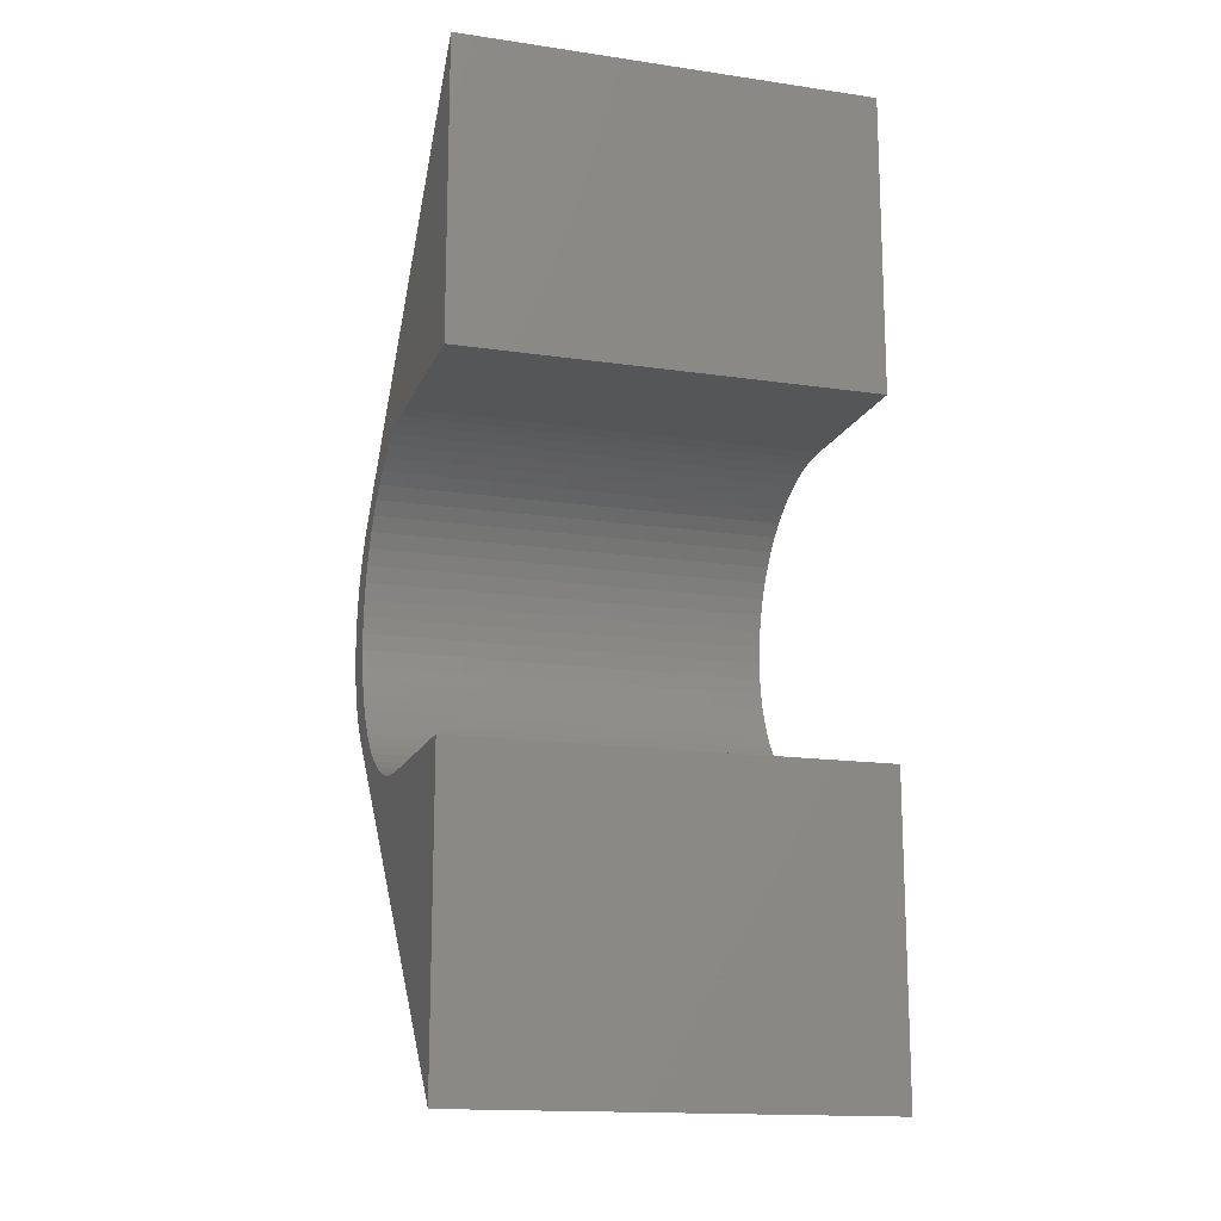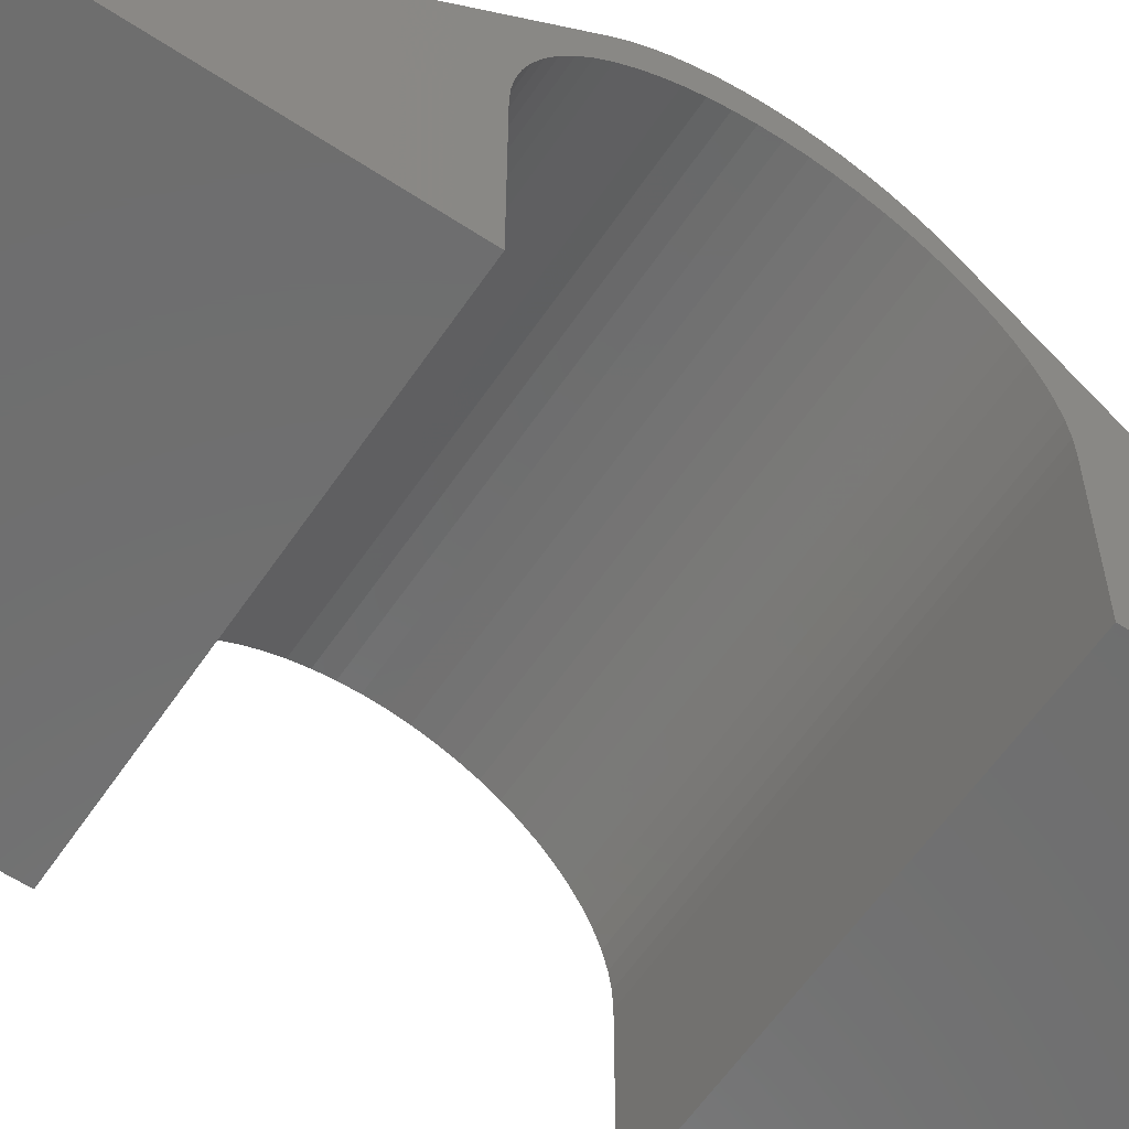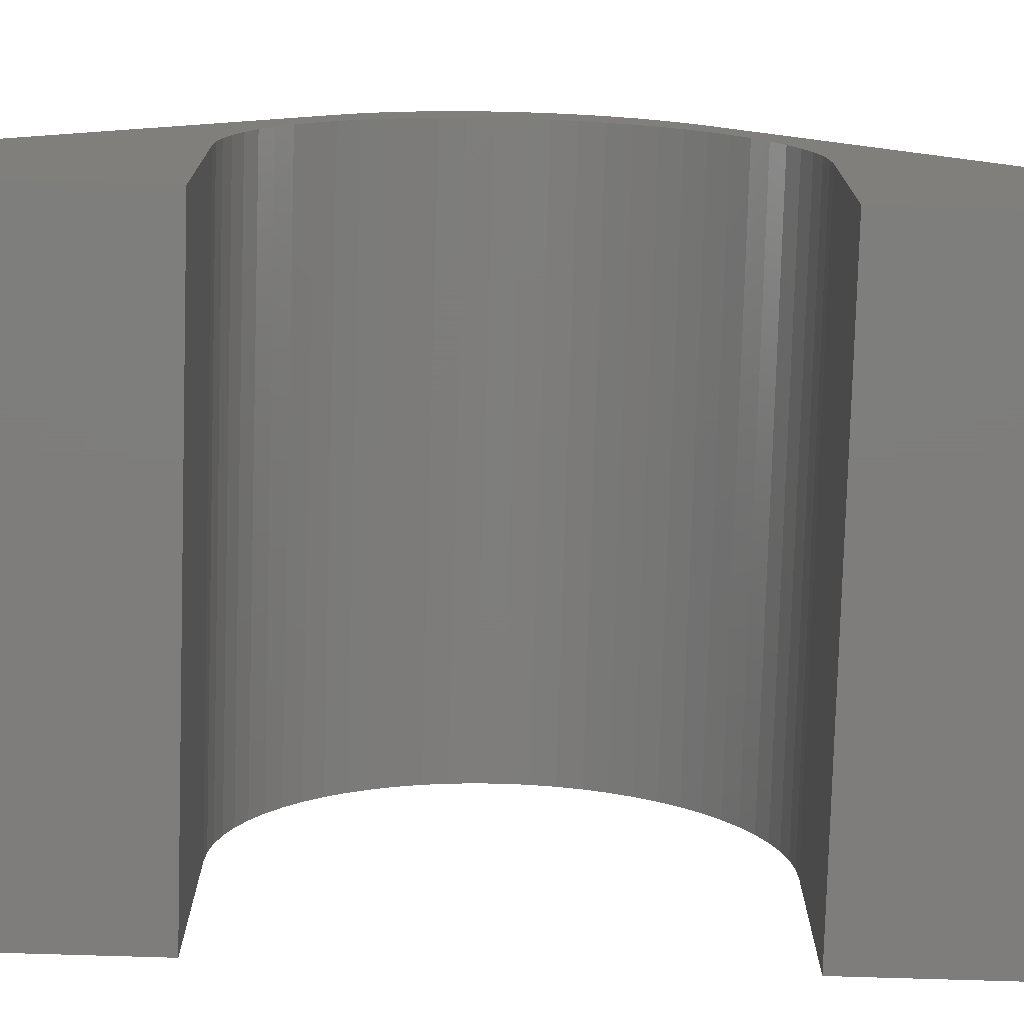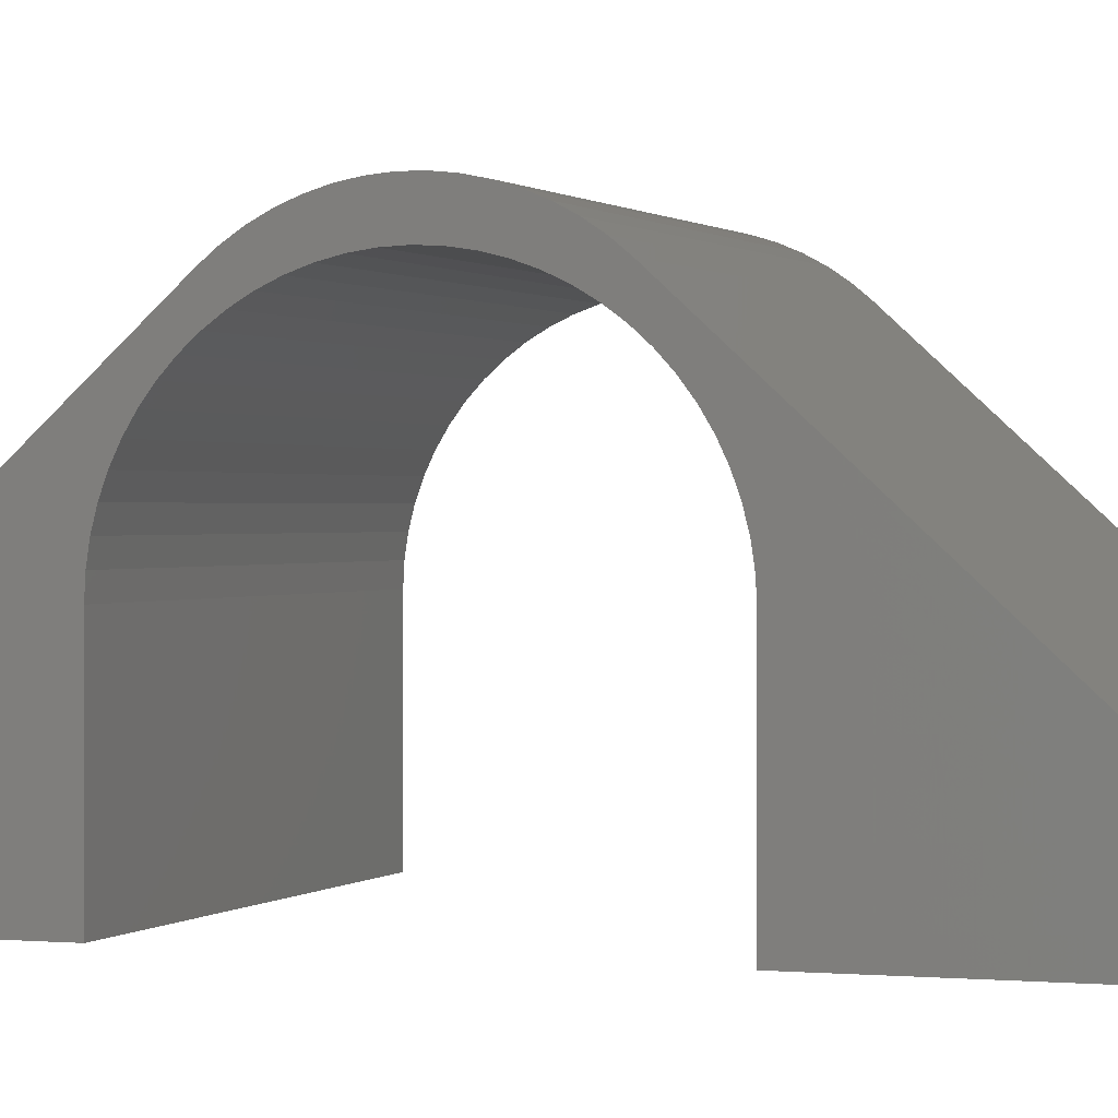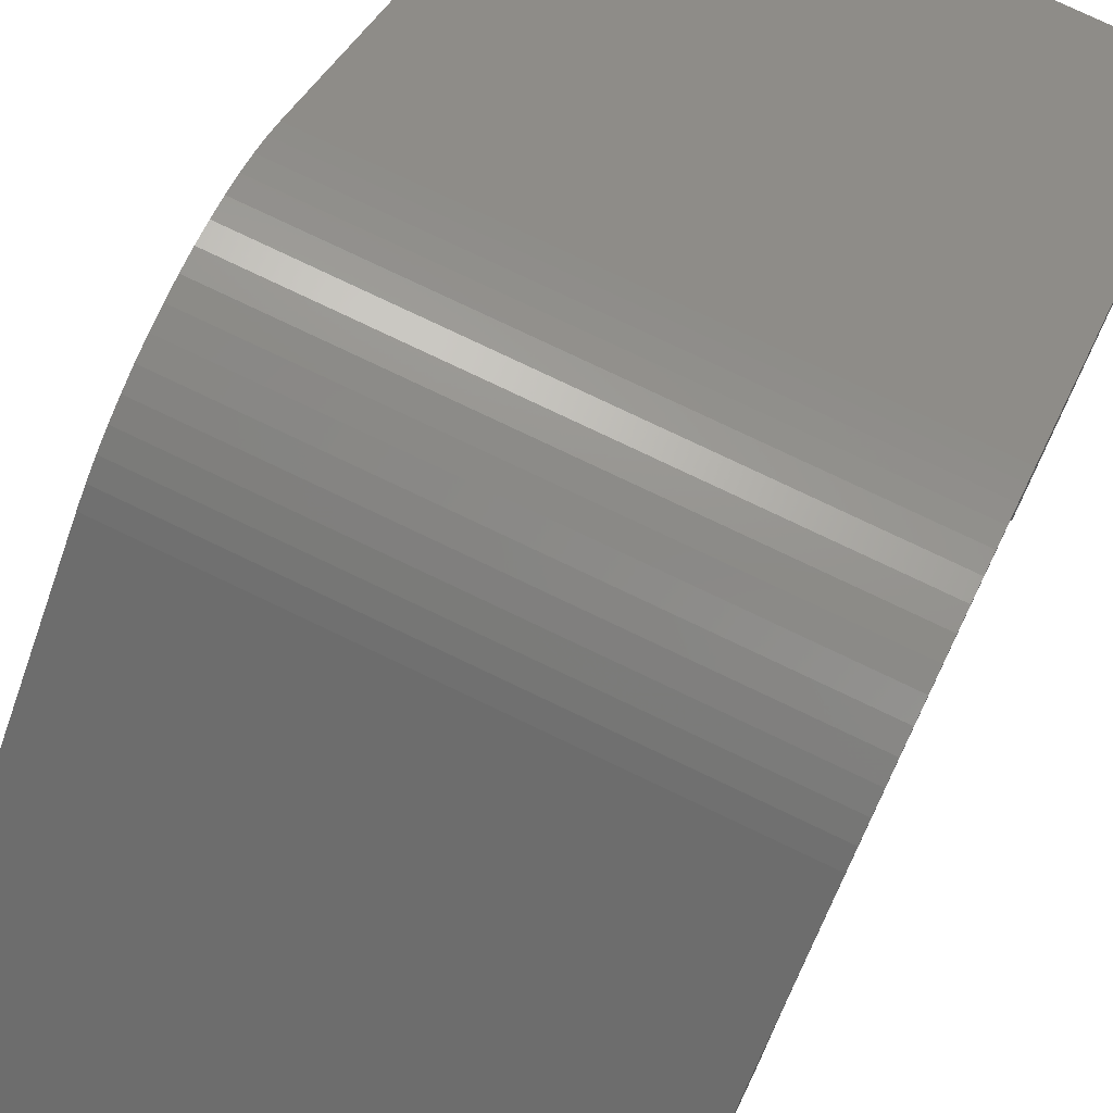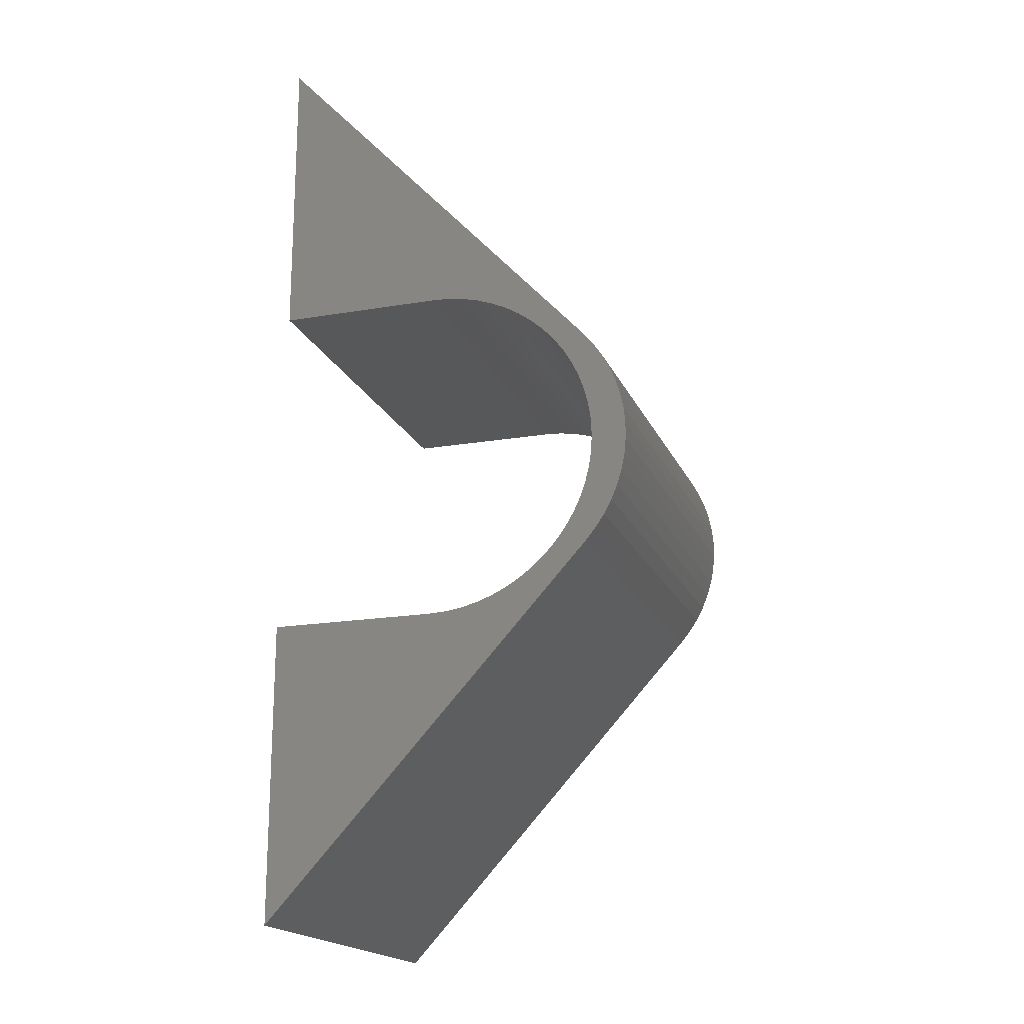
<metadata>
{"format":"stl","ext":"stl","renderer":"f3d","projection":"perspective","resolution":1024,"background":"white","views":[{"elev":-15.6,"azim":162.9,"up":"+Y"},{"elev":-60.2,"azim":56.0,"up":"+Z"},{"elev":-77.4,"azim":-91.7,"up":"+Z"},{"elev":0.7,"azim":109.9,"up":"+Z"},{"elev":76.6,"azim":-154.4,"up":"+Z"},{"elev":-18.7,"azim":-72.0,"up":"+Y"}]}
</metadata>
<code>
# stl→obj: 106 verts, 208 faces
v 8 2.351e-15 8.3
v 28 -0.8135 8.26
v 8 -0.8135 8.26
v 28 -1.619 8.141
v 8 -1.619 8.141
v 28 -2.409 7.943
v 8 -2.409 7.943
v 28 -3.176 7.668
v 8 -3.176 7.668
v 28 -3.913 7.32
v 8 -3.913 7.32
v 28 -4.611 6.901
v 8 -4.611 6.901
v 28 -5.265 6.416
v 8 -5.265 6.416
v 28 -5.869 5.869
v 8 -5.869 5.869
v 28 -6.416 5.265
v 8 -6.416 5.265
v 28 -6.901 4.611
v 8 -6.901 4.611
v 28 -7.32 3.913
v 8 -7.32 3.913
v 28 -7.668 3.176
v 8 -7.668 3.176
v 28 -7.943 2.409
v 8 -7.943 2.409
v 28 -8.141 1.619
v 8 -8.141 1.619
v 28 -8.26 0.8135
v 8 -8.26 0.8135
v 28 -8.3 0
v 8 -8.3 0
v 28 2.351e-15 8.3
v 8 0.8135 8.26
v 28 0.8135 8.26
v 8 1.619 8.141
v 28 1.619 8.141
v 8 2.409 7.943
v 28 2.409 7.943
v 8 3.176 7.668
v 28 3.176 7.668
v 8 3.913 7.32
v 28 3.913 7.32
v 8 4.611 6.901
v 28 4.611 6.901
v 8 5.265 6.416
v 28 5.265 6.416
v 8 5.869 5.869
v 28 5.869 5.869
v 8 6.416 5.265
v 28 6.416 5.265
v 8 6.901 4.611
v 28 6.901 4.611
v 8 7.32 3.913
v 28 7.32 3.913
v 8 7.668 3.176
v 28 7.668 3.176
v 8 7.943 2.409
v 28 7.943 2.409
v 8 8.141 1.619
v 28 8.141 1.619
v 8 8.26 0.8135
v 28 8.26 0.8135
v 8 8.3 0
v 28 8.3 0
v 28 -4.787 8.41
v 28 4.787 8.41
v 28 5.395 7.907
v 28 22.81 -8
v 28 -22.81 -8
v 28 -8.3 -8
v 28 -5.395 7.907
v 28 8.3 -8
v 28 0.3946 9.99
v 28 -0.3946 9.99
v 28 1.18 9.913
v 28 -1.18 9.913
v 28 1.954 9.758
v 28 -1.954 9.758
v 28 2.709 9.527
v 28 -2.709 9.527
v 28 3.437 9.224
v 28 -3.437 9.224
v 28 4.132 8.85
v 28 -4.132 8.85
v 8 -4.787 8.41
v 8 4.787 8.41
v 8 5.395 7.907
v 8 22.81 -8
v 8 -22.81 -8
v 8 -8.3 -8
v 8 -5.395 7.907
v 8 8.3 -8
v 8 -4.132 8.85
v 8 4.132 8.85
v 8 -3.437 9.224
v 8 3.437 9.224
v 8 -2.709 9.527
v 8 2.709 9.527
v 8 -1.954 9.758
v 8 1.954 9.758
v 8 -1.18 9.913
v 8 1.18 9.913
v 8 -0.3946 9.99
v 8 0.3946 9.99
f 1 2 3
f 3 2 4
f 3 4 5
f 5 4 6
f 5 6 7
f 7 6 8
f 7 8 9
f 9 8 10
f 9 10 11
f 11 10 12
f 11 12 13
f 13 12 14
f 13 14 15
f 15 14 16
f 15 16 17
f 17 16 18
f 17 18 19
f 19 18 20
f 19 20 21
f 21 20 22
f 21 22 23
f 23 22 24
f 23 24 25
f 25 24 26
f 25 26 27
f 27 26 28
f 27 28 29
f 29 28 30
f 29 30 31
f 31 30 32
f 31 32 33
f 2 1 34
f 34 1 35
f 34 35 36
f 36 35 37
f 36 37 38
f 38 37 39
f 38 39 40
f 40 39 41
f 40 41 42
f 42 41 43
f 42 43 44
f 44 43 45
f 44 45 46
f 46 45 47
f 46 47 48
f 48 47 49
f 48 49 50
f 50 49 51
f 50 51 52
f 52 51 53
f 52 53 54
f 54 53 55
f 54 55 56
f 56 55 57
f 56 57 58
f 58 57 59
f 58 59 60
f 60 59 61
f 60 61 62
f 62 61 63
f 62 63 64
f 64 63 65
f 64 65 66
f 2 34 67
f 68 34 36
f 69 68 36
f 69 36 38
f 69 38 40
f 69 40 42
f 69 42 44
f 69 44 46
f 69 46 48
f 69 48 70
f 71 72 32
f 71 32 30
f 71 30 28
f 71 28 26
f 71 26 24
f 71 24 22
f 71 22 20
f 71 20 18
f 71 18 16
f 71 16 14
f 73 71 14
f 73 14 12
f 73 12 10
f 73 10 8
f 73 8 6
f 73 6 4
f 73 4 2
f 73 2 67
f 70 48 50
f 70 50 52
f 70 52 54
f 70 54 56
f 70 56 58
f 70 58 60
f 70 60 62
f 70 62 64
f 70 64 66
f 70 66 74
f 75 76 77
f 77 76 78
f 77 78 79
f 79 78 80
f 79 80 81
f 81 80 82
f 81 82 83
f 83 82 84
f 83 84 85
f 85 84 86
f 85 86 68
f 68 86 67
f 68 67 34
f 87 1 3
f 35 1 88
f 89 90 47
f 89 47 45
f 89 45 43
f 89 43 41
f 89 41 39
f 89 39 37
f 89 37 35
f 89 35 88
f 91 15 17
f 91 17 19
f 91 19 21
f 91 21 23
f 91 23 25
f 91 25 27
f 91 27 29
f 91 29 31
f 91 31 33
f 91 33 92
f 93 87 3
f 93 3 5
f 93 5 7
f 93 7 9
f 93 9 11
f 93 11 13
f 93 13 15
f 93 15 91
f 90 94 65
f 90 65 63
f 90 63 61
f 90 61 59
f 90 59 57
f 90 57 55
f 90 55 53
f 90 53 51
f 90 51 49
f 90 49 47
f 1 87 88
f 88 87 95
f 88 95 96
f 96 95 97
f 96 97 98
f 98 97 99
f 98 99 100
f 100 99 101
f 100 101 102
f 102 101 103
f 102 103 104
f 104 103 105
f 104 105 106
f 94 74 65
f 65 74 66
f 92 33 72
f 72 33 32
f 91 92 71
f 71 92 72
f 94 90 74
f 74 90 70
f 70 90 69
f 69 90 89
f 71 73 91
f 91 73 93
f 93 73 87
f 87 73 67
f 87 67 95
f 95 67 86
f 95 86 97
f 97 86 84
f 97 84 99
f 99 84 82
f 99 82 101
f 101 82 80
f 101 80 103
f 103 80 78
f 103 78 105
f 105 78 76
f 105 76 106
f 106 76 75
f 106 75 104
f 104 75 77
f 104 77 102
f 102 77 79
f 102 79 100
f 100 79 81
f 100 81 98
f 98 81 83
f 98 83 96
f 96 83 85
f 96 85 88
f 88 85 68
f 88 68 89
f 89 68 69

</code>
